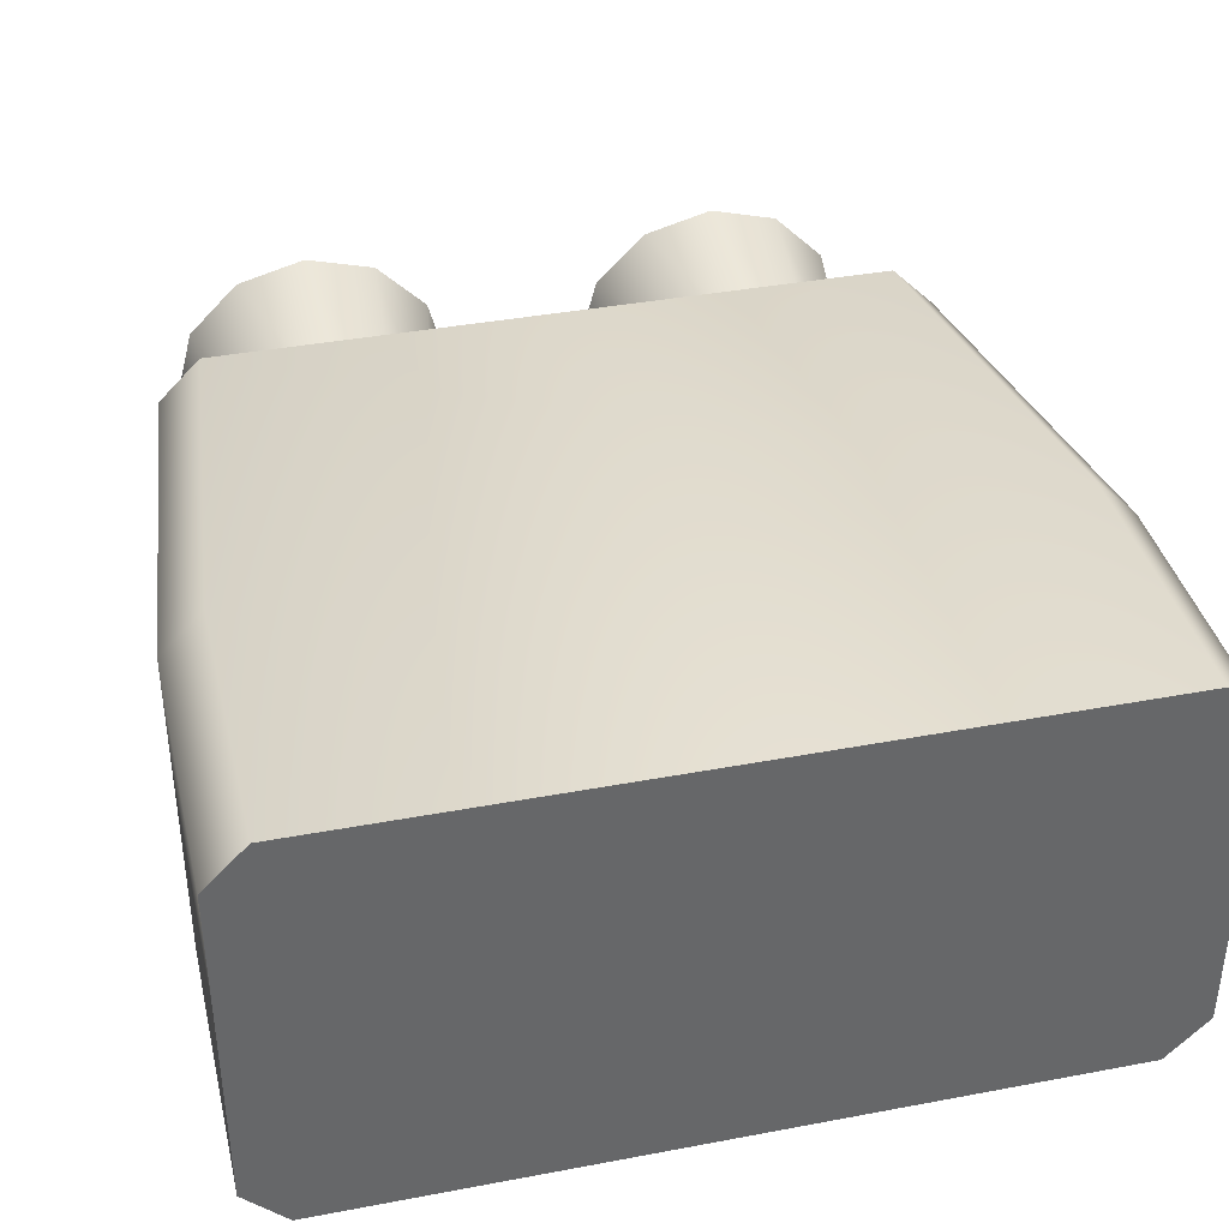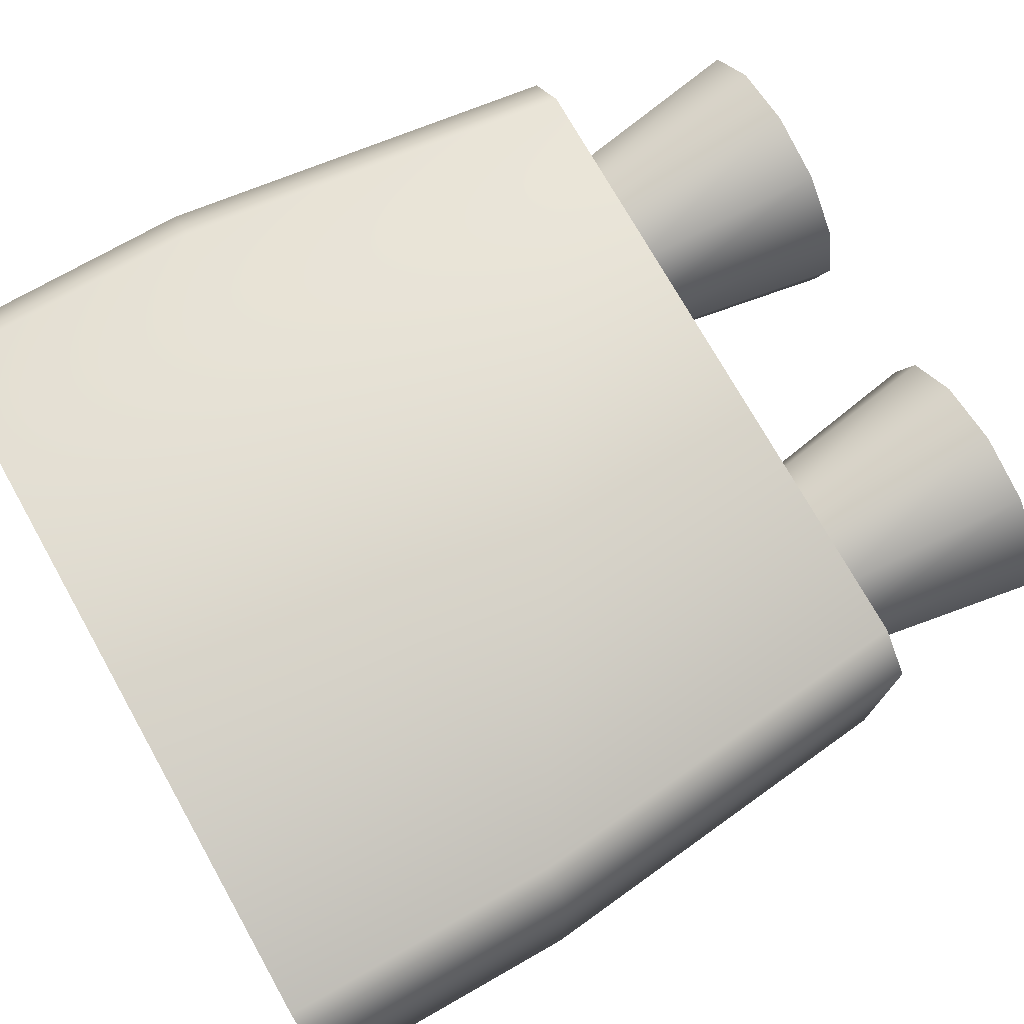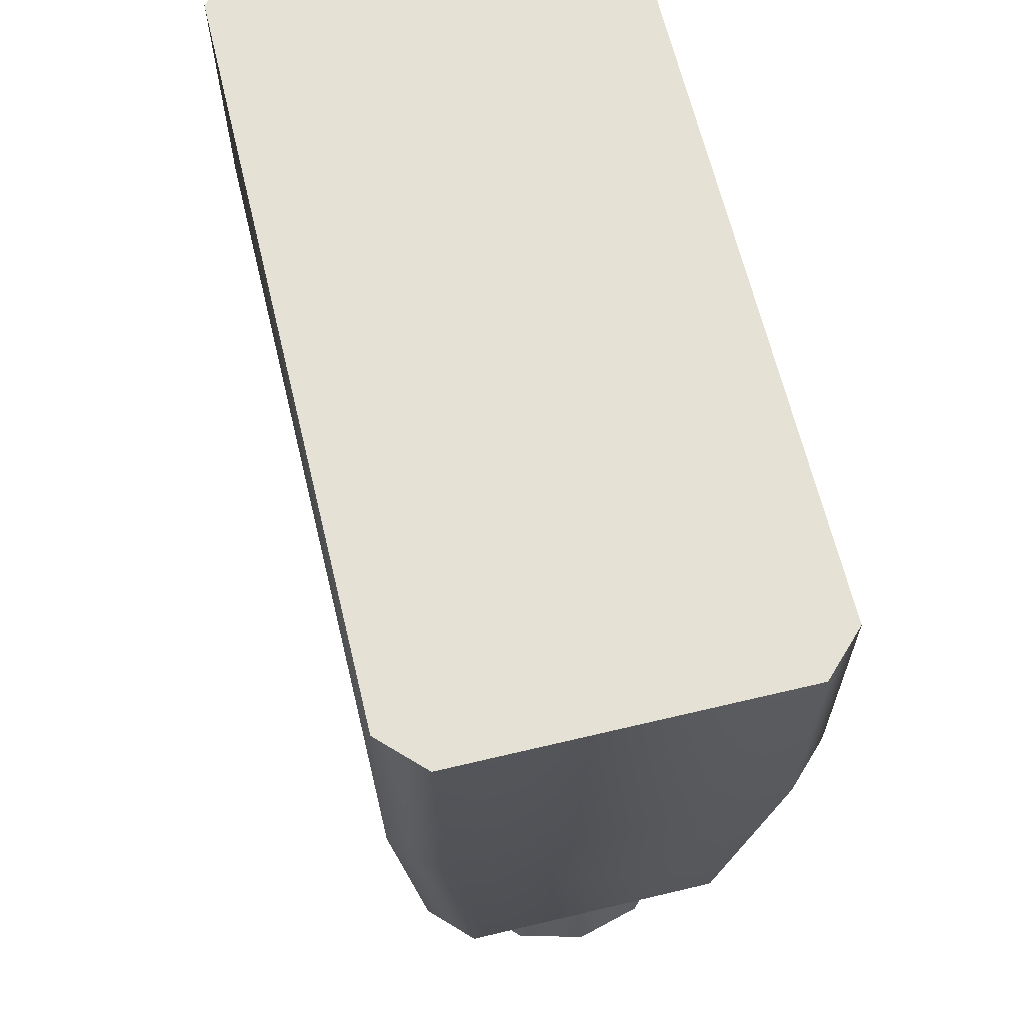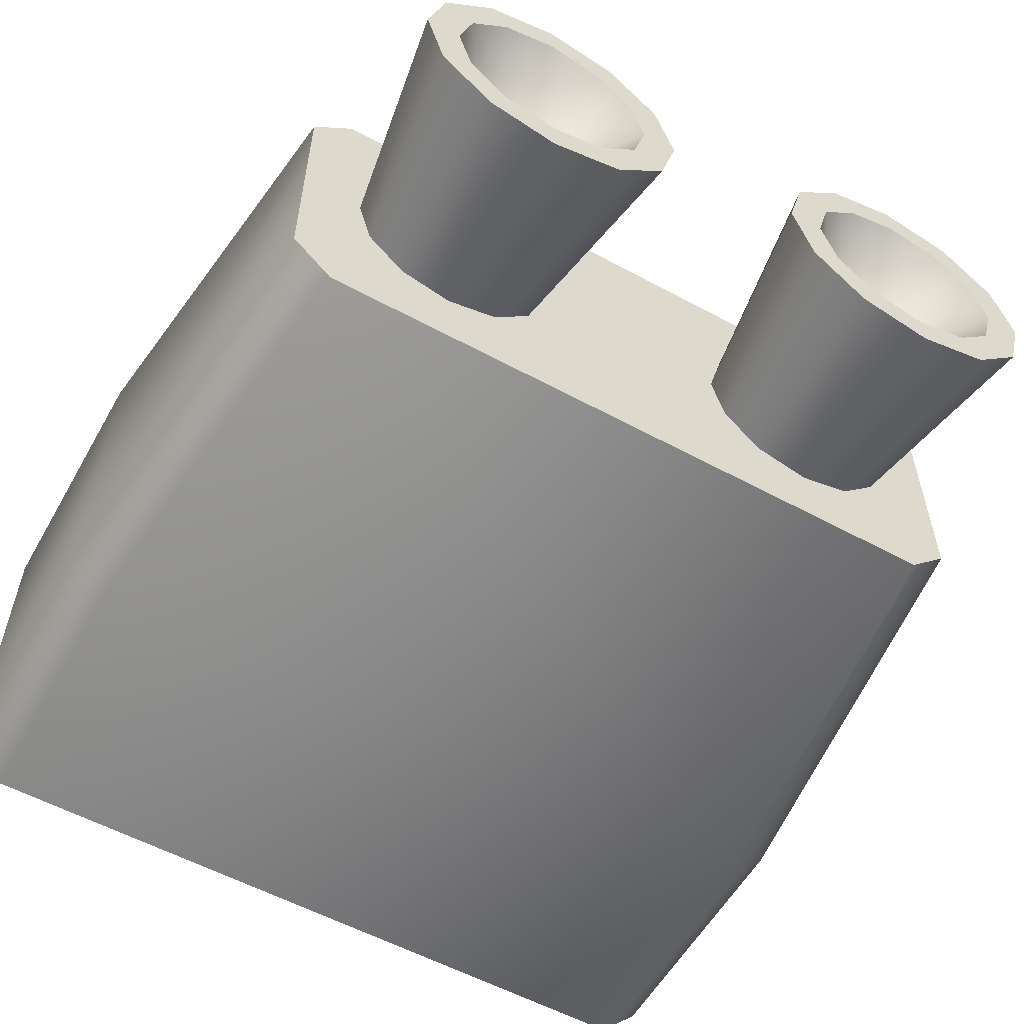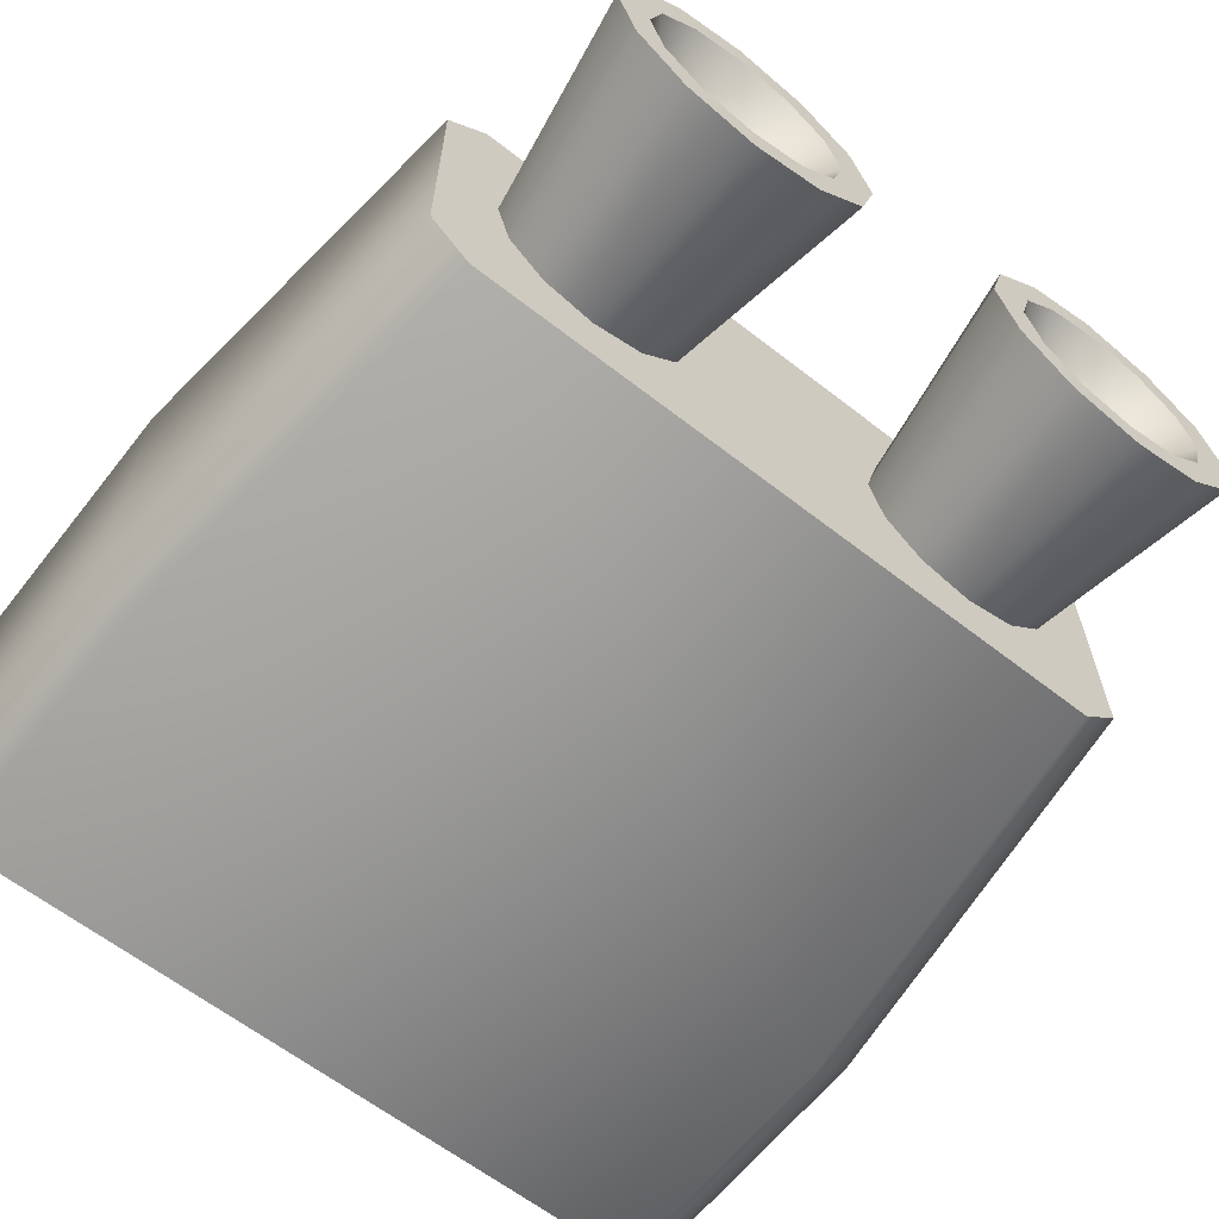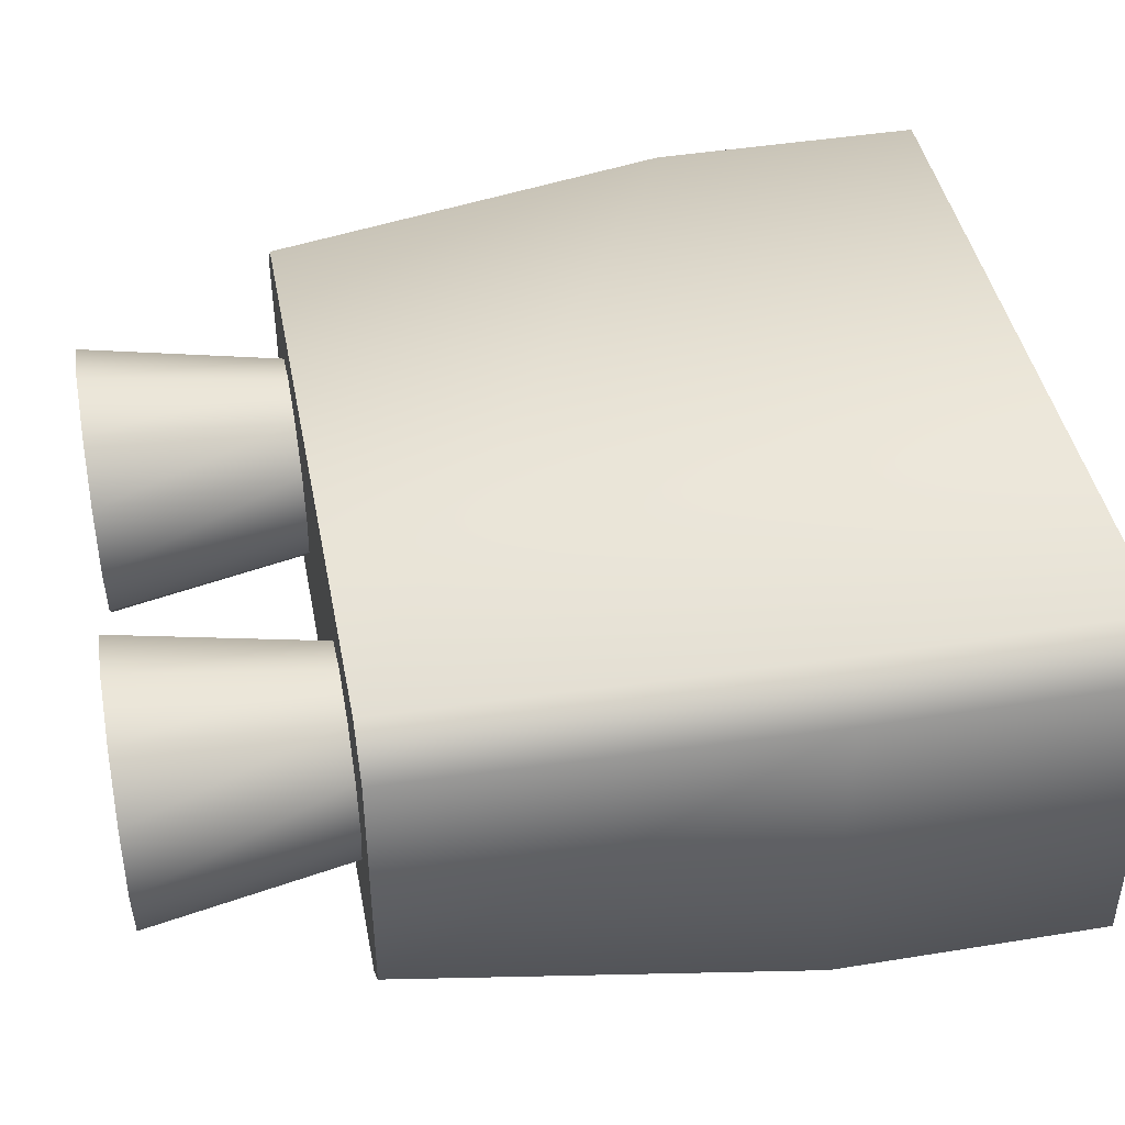
<metadata>
{"format":"obj","ext":"obj","renderer":"f3d","projection":"perspective","resolution":1024,"background":"white","views":[{"elev":38.4,"azim":-13.4,"up":"+Y"},{"elev":74.6,"azim":60.5,"up":"+Y"},{"elev":64.8,"azim":-103.5,"up":"+Z"},{"elev":-57.1,"azim":150.6,"up":"+Y"},{"elev":-63.1,"azim":141.8,"up":"+Y"},{"elev":43.5,"azim":-100.8,"up":"+Y"}]}
</metadata>
<code>
o mesh
v -0.05625 -5.599e-19 -0.1
v -0.05374 -0.009375 -0.1
v -0.04688 -0.01624 -0.1
v -0.0375 -0.01875 -0.1
v -0.02813 -0.01624 -0.1
v -0.02126 -0.009375 -0.1
v -0.01875 -2.856e-18 -0.1
v -0.02126 0.009375 -0.1
v -0.02813 0.01624 -0.1
v -0.0375 0.01875 -0.1
v -0.04688 0.01624 -0.1
v -0.05374 0.009375 -0.1
v -0.0625 6.758e-19 -0.1375
v -0.05915 -0.0125 -0.1375
v -0.05 -0.02165 -0.1375
v -0.0375 -0.025 -0.1375
v -0.025 -0.02165 -0.1375
v -0.01585 -0.0125 -0.1375
v -0.0125 -2.386e-18 -0.1375
v -0.01585 0.0125 -0.1375
v -0.025 0.02165 -0.1375
v -0.0375 0.025 -0.1375
v -0.05 0.02165 -0.1375
v -0.05915 0.0125 -0.1375
v -0.05625 4.848e-19 -0.1375
v -0.05374 -0.009375 -0.1375
v -0.04688 -0.01624 -0.1375
v -0.0375 -0.01875 -0.1375
v -0.02813 -0.01624 -0.1375
v -0.02126 -0.009375 -0.1375
v -0.01875 -1.811e-18 -0.1375
v -0.02126 0.009375 -0.1375
v -0.02813 0.01624 -0.1375
v -0.0375 0.01875 -0.1375
v -0.04688 0.01624 -0.1375
v -0.05374 0.009375 -0.1375
v -0.0375 -4.337e-19 -0.1125
v -0.075 -0.03 -0.025
v -0.0675 -0.0375 -0.025
v -0.0675 -0.0375 0.025
v -0.075 -0.03 0.025
v -0.075 0.03 -0.025
v -0.0675 0.0375 -0.025
v -0.075 0.03 0.025
v -0.0675 0.0375 0.025
v 0.0675 -0.0375 -0.025
v 0.075 -0.03 -0.025
v 0.0675 -0.0375 0.025
v 0.075 -0.03 0.025
v 0.075 0.03 -0.025
v 0.0675 0.0375 -0.025
v 0.075 0.03 0.025
v 0.0675 0.0375 0.025
v -0.0675 -0.02375 -0.1
v -0.06 -0.03125 -0.1
v -0.06 0.03125 -0.1
v -0.0675 0.02375 -0.1
v 0.0675 0.02375 -0.1
v 0.06 0.03125 -0.1
v 0.06 -0.03125 -0.1
v 0.0675 -0.02375 -0.1
v 0.05625 -5.599e-19 -0.1
v 0.05374 -0.009375 -0.1
v 0.04688 -0.01624 -0.1
v 0.0375 -0.01875 -0.1
v 0.02813 -0.01624 -0.1
v 0.02126 -0.009375 -0.1
v 0.01875 -2.856e-18 -0.1
v 0.02126 0.009375 -0.1
v 0.02813 0.01624 -0.1
v 0.0375 0.01875 -0.1
v 0.04688 0.01624 -0.1
v 0.05374 0.009375 -0.1
v 0.0625 6.758e-19 -0.1375
v 0.05915 -0.0125 -0.1375
v 0.05 -0.02165 -0.1375
v 0.0375 -0.025 -0.1375
v 0.025 -0.02165 -0.1375
v 0.01585 -0.0125 -0.1375
v 0.0125 -2.386e-18 -0.1375
v 0.01585 0.0125 -0.1375
v 0.025 0.02165 -0.1375
v 0.0375 0.025 -0.1375
v 0.05 0.02165 -0.1375
v 0.05915 0.0125 -0.1375
v 0.05625 4.848e-19 -0.1375
v 0.05374 -0.009375 -0.1375
v 0.04688 -0.01624 -0.1375
v 0.0375 -0.01875 -0.1375
v 0.02813 -0.01624 -0.1375
v 0.02126 -0.009375 -0.1375
v 0.01875 -1.811e-18 -0.1375
v 0.02126 0.009375 -0.1375
v 0.02813 0.01624 -0.1375
v 0.0375 0.01875 -0.1375
v 0.04688 0.01624 -0.1375
v 0.05374 0.009375 -0.1375
v 0.0375 -4.337e-19 -0.1125
g mesh_mesh_auv
f 1 13 14 2
f 2 14 15 3
f 3 15 16 4
f 4 16 17 5
f 5 17 18 6
f 6 18 19 7
f 7 19 20 8
f 8 20 21 9
f 9 21 22 10
f 10 22 23 11
f 11 23 24 12
f 12 24 13 1
f 25 37 26
f 26 37 27
f 27 37 28
f 28 37 29
f 29 37 30
f 30 37 31
f 31 37 32
f 32 37 33
f 33 37 34
f 34 37 35
f 35 37 36
f 36 37 25
f 48 49 52 53 45 44 41 40
f 55 54 57 56 59 58 61 60
f 62 74 85 73
f 63 75 74 62
f 64 76 75 63
f 65 77 76 64
f 66 78 77 65
f 67 79 78 66
f 68 80 79 67
f 69 81 80 68
f 70 82 81 69
f 71 83 82 70
f 72 84 83 71
f 73 85 84 72
f 86 98 97
f 87 98 86
f 88 98 87
f 89 98 88
f 90 98 89
f 91 98 90
f 92 98 91
f 93 98 92
f 94 98 93
f 95 98 94
f 96 98 95
f 97 98 96
f 13 25 26 14
f 14 26 27 15
f 15 27 28 16
f 16 28 29 17
f 17 29 30 18
f 18 30 31 19
f 19 31 32 20
f 20 32 33 21
f 21 33 34 22
f 22 34 35 23
f 23 35 36 24
f 24 36 25 13
f 38 41 44 42
f 38 54 55 39
f 39 40 41 38
f 39 55 60 46
f 42 44 45 43
f 42 57 54 38
f 43 45 53 51
f 43 56 57 42
f 46 48 40 39
f 46 60 61 47
f 47 49 48 46
f 47 61 58 50
f 50 52 49 47
f 50 58 59 51
f 51 53 52 50
f 51 59 56 43
f 74 86 97 85
f 75 87 86 74
f 76 88 87 75
f 77 89 88 76
f 78 90 89 77
f 79 91 90 78
f 80 92 91 79
f 81 93 92 80
f 82 94 93 81
f 83 95 94 82
f 84 96 95 83
f 85 97 96 84

</code>
